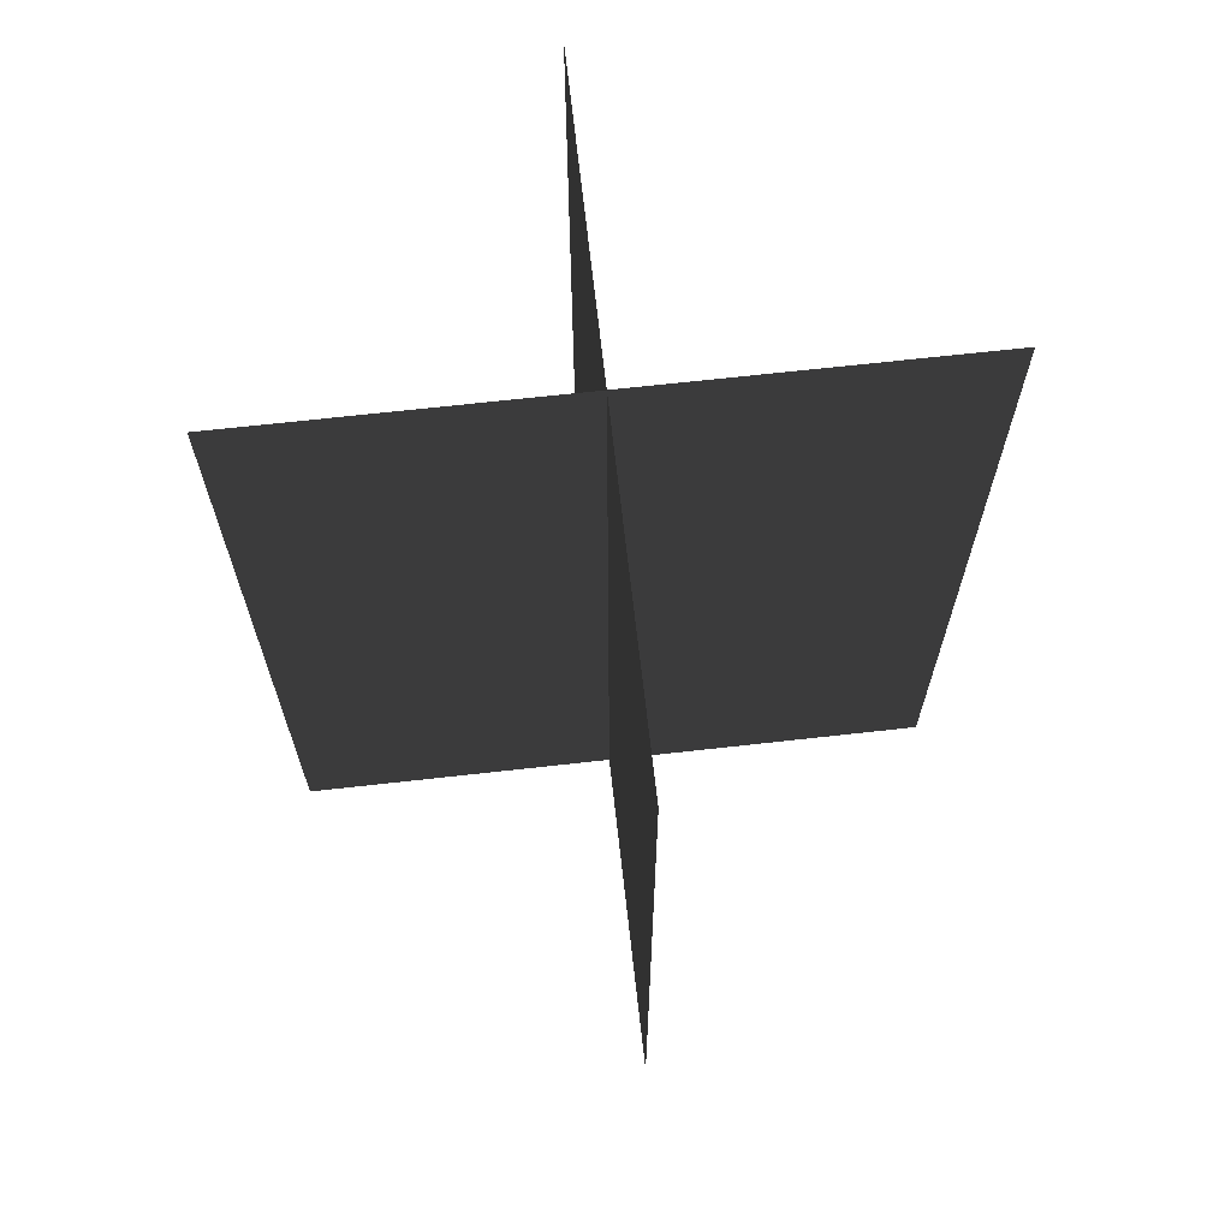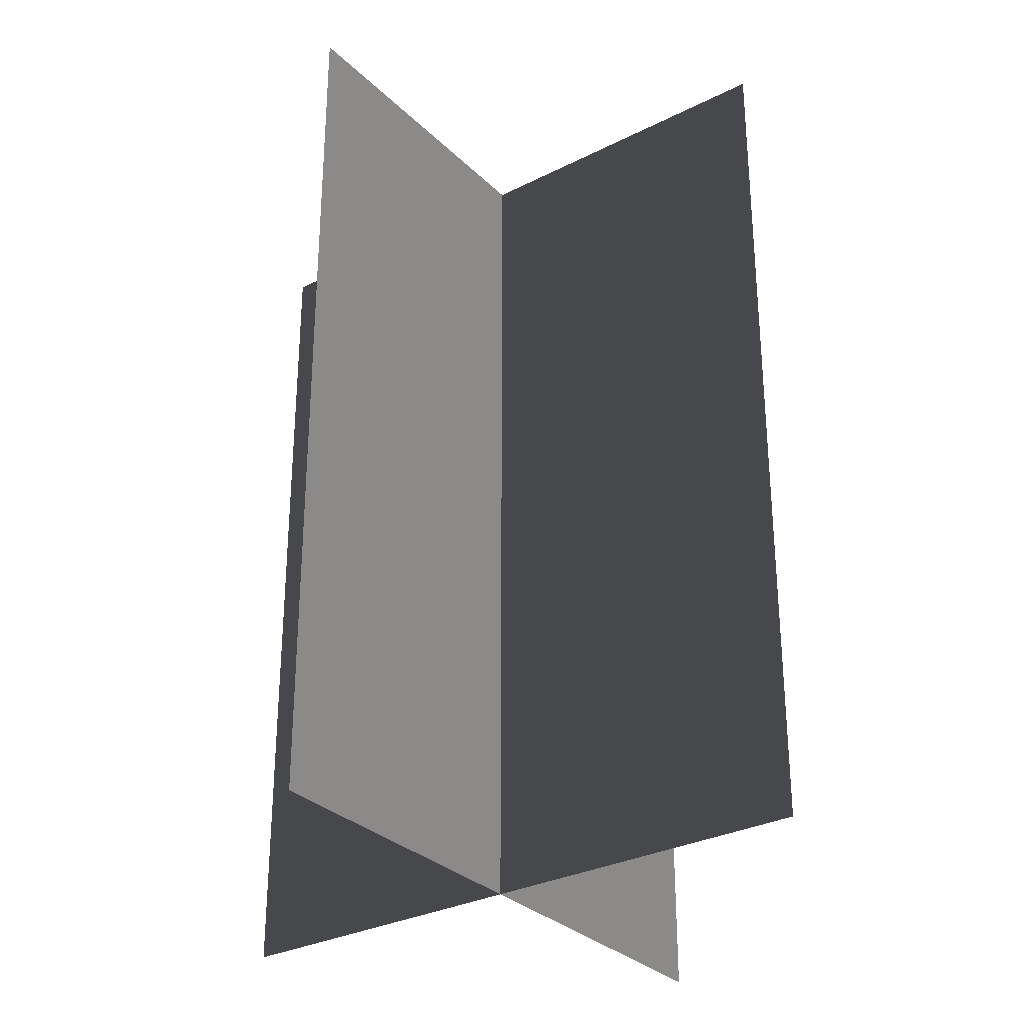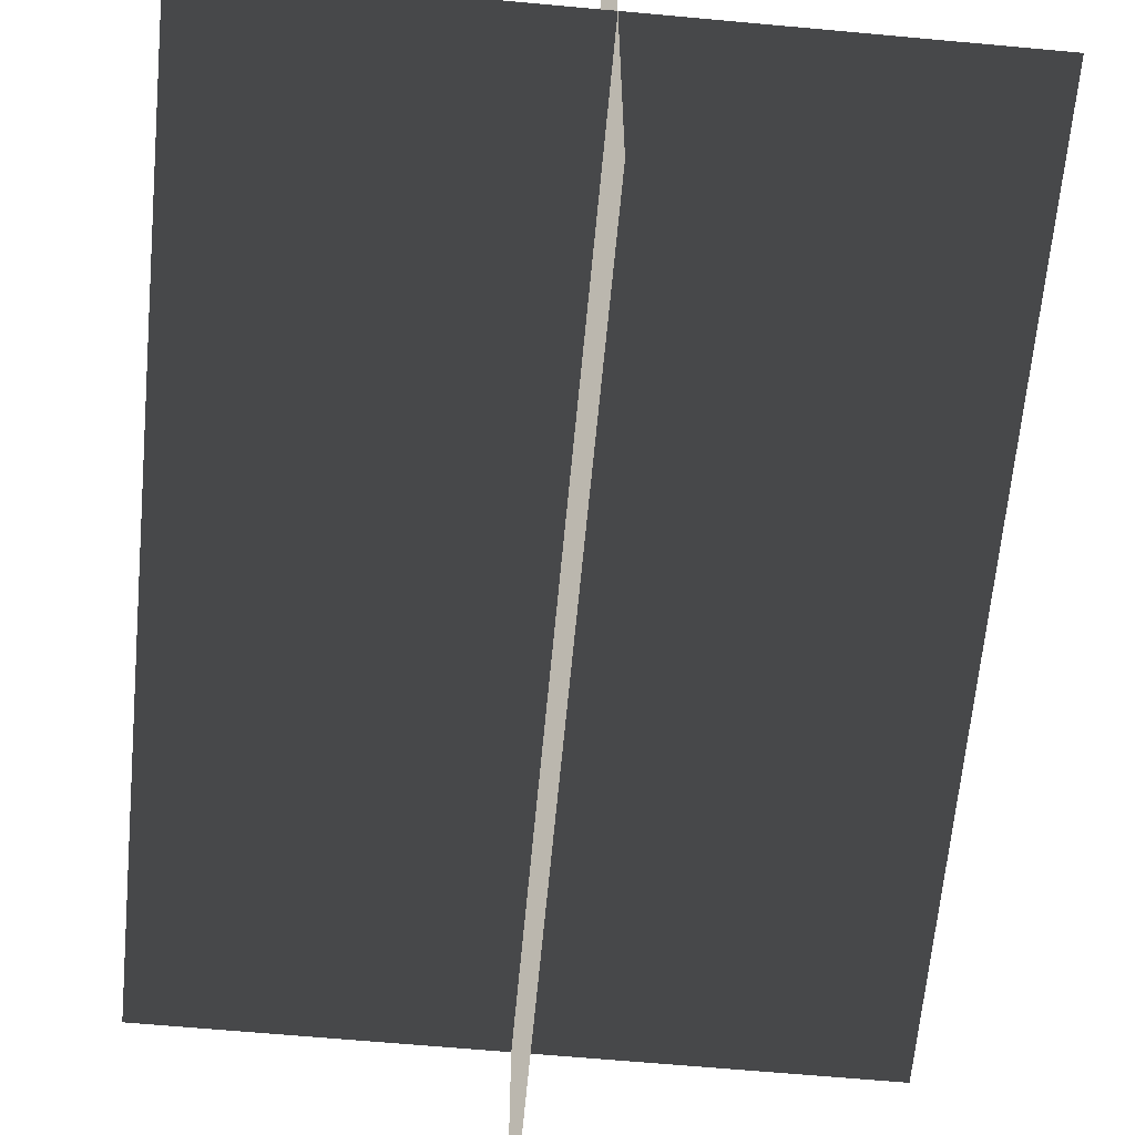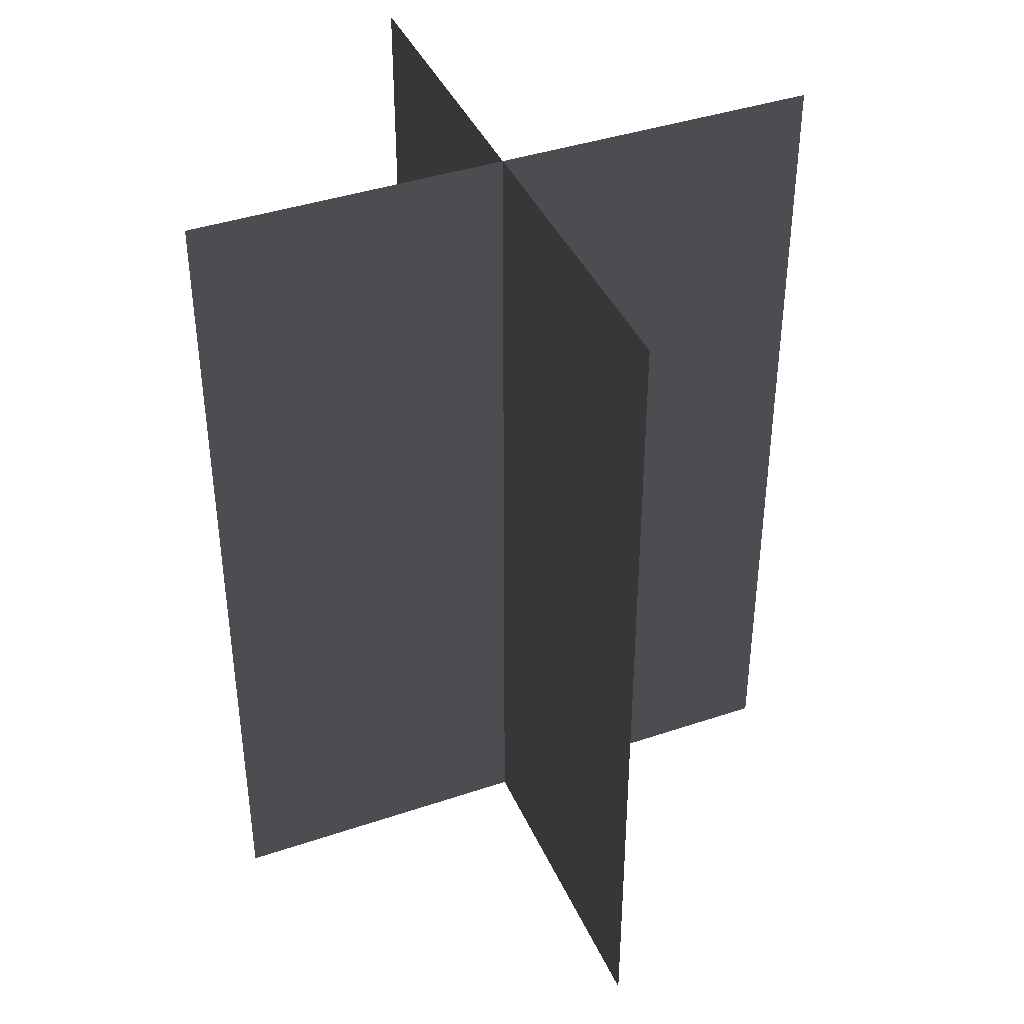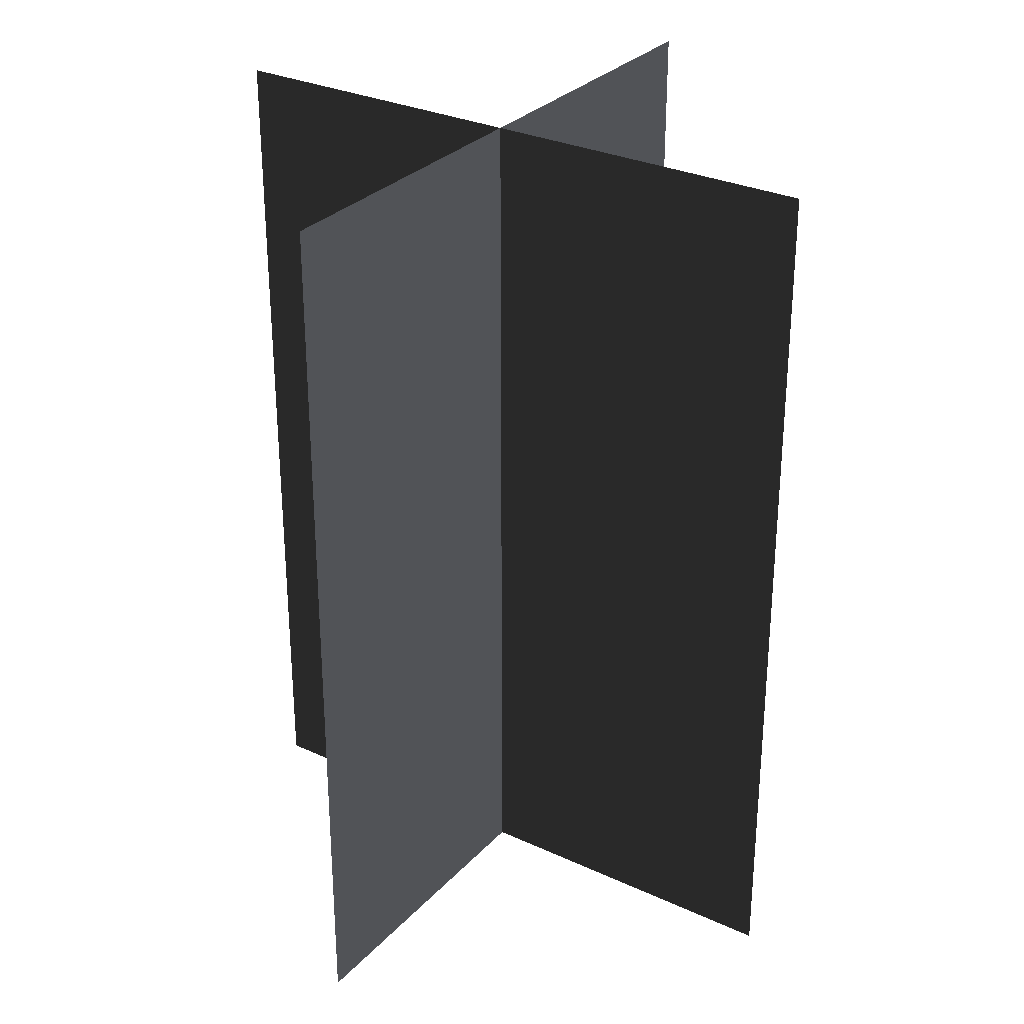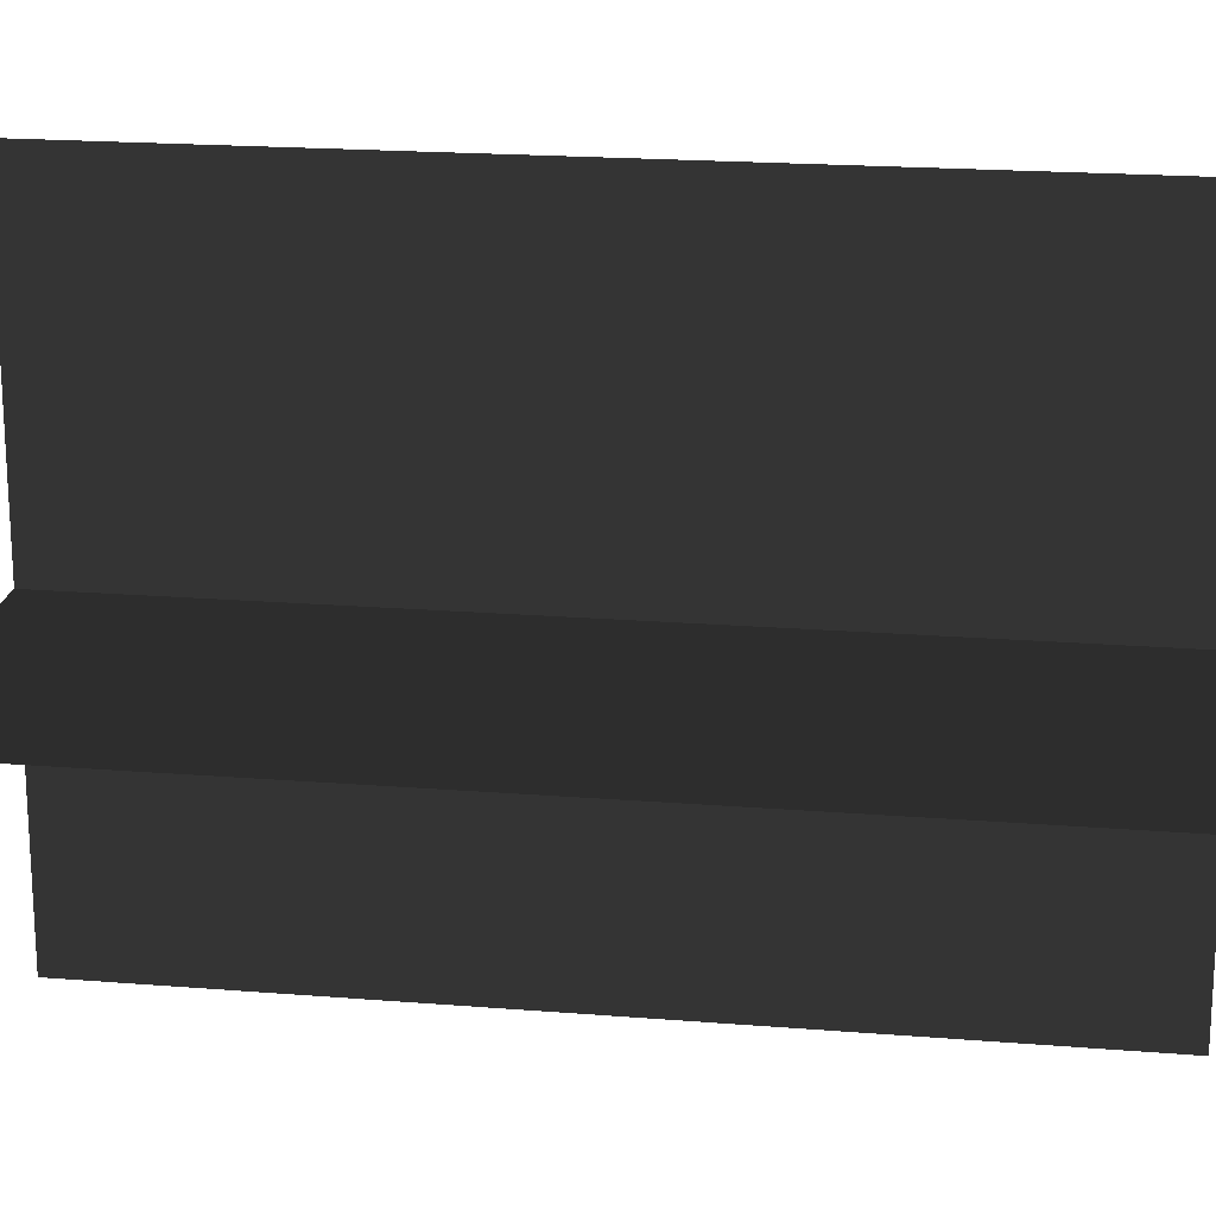
<metadata>
{"format":"obj","ext":"obj","renderer":"f3d","projection":"perspective","resolution":1024,"background":"white","views":[{"elev":68.4,"azim":173.6,"up":"+Z"},{"elev":-30.6,"azim":126.2,"up":"+Z"},{"elev":-63.7,"azim":174.7,"up":"+Y"},{"elev":40.5,"azim":157.5,"up":"+Z"},{"elev":29.9,"azim":124.0,"up":"+Z"},{"elev":19.5,"azim":-81.4,"up":"+Y"}]}
</metadata>
<code>
v 0.005385 0.1548 1.722e-06
v 0.005385 0.1548 0.4323
v 0.005384 -0.1631 1.68e-06
v 0.005384 -0.1631 0.4323
v -0.1562 -0.009194 1.7e-06
v -0.1562 -0.009194 0.4323
v 0.1617 -0.009193 1.7e-06
v 0.1617 -0.009193 0.4323
g Palm_Tree_23146_724
f 1 3 2
f 2 3 4
f 5 7 6
f 6 7 8

</code>
